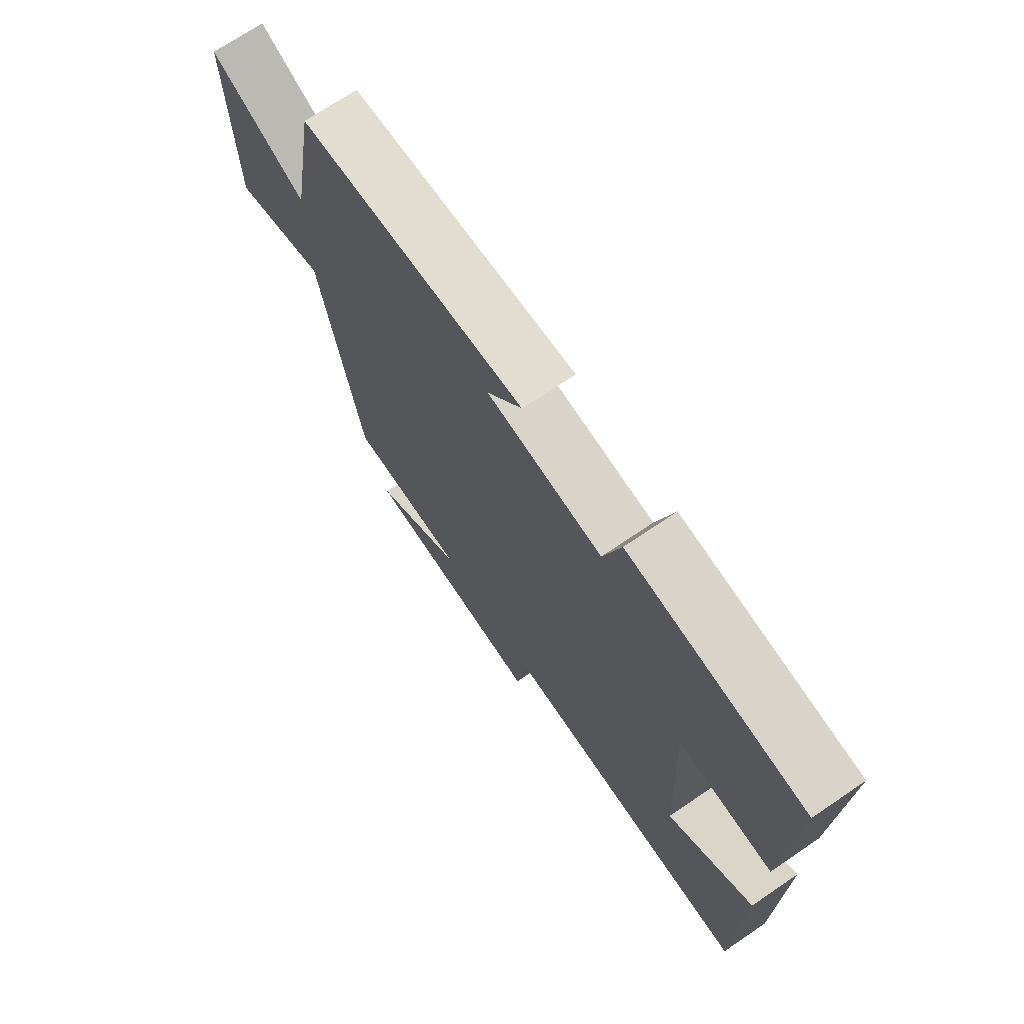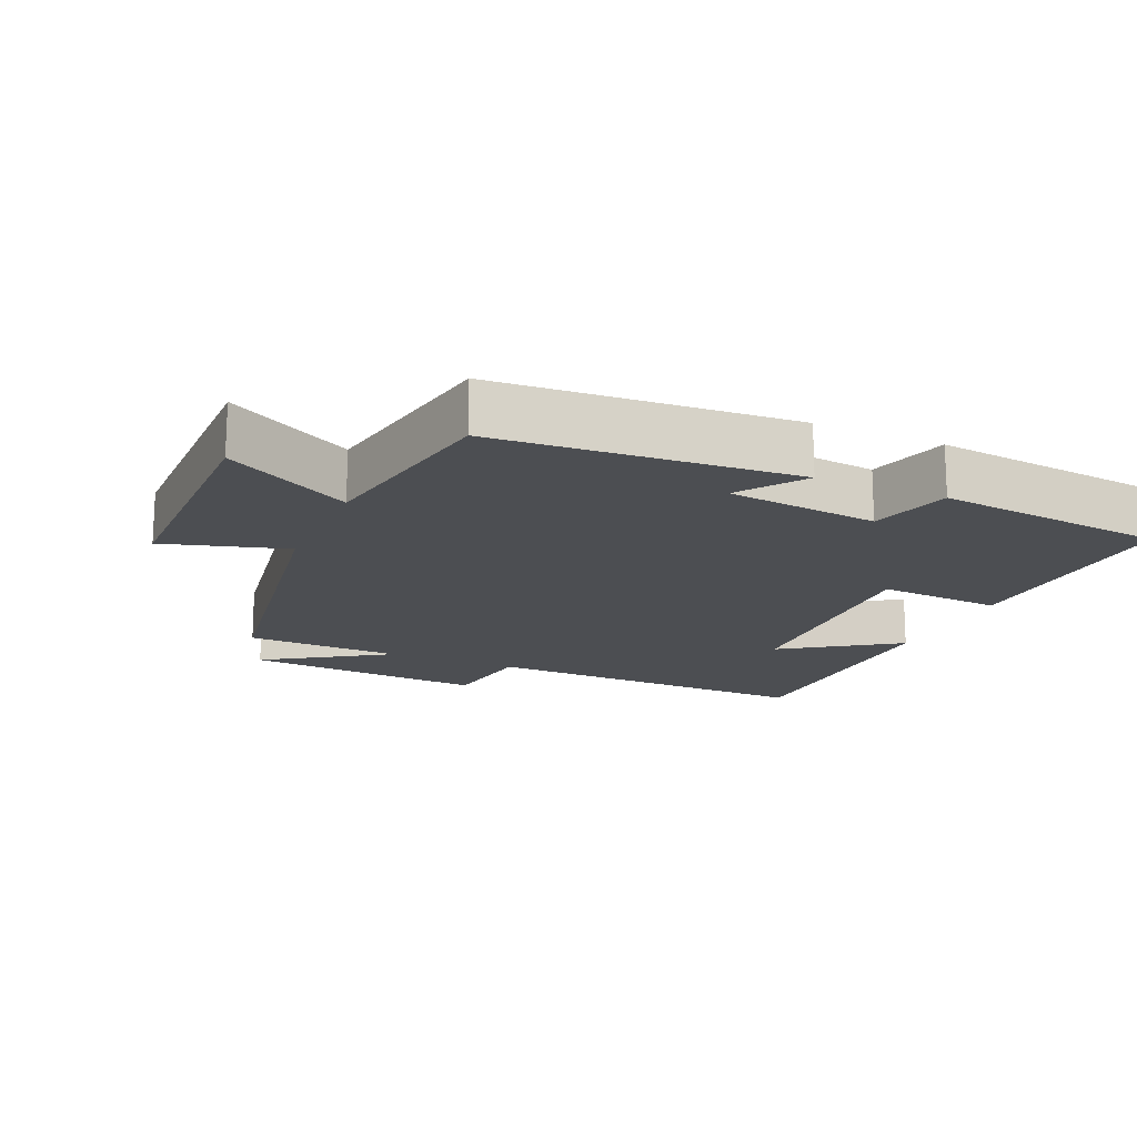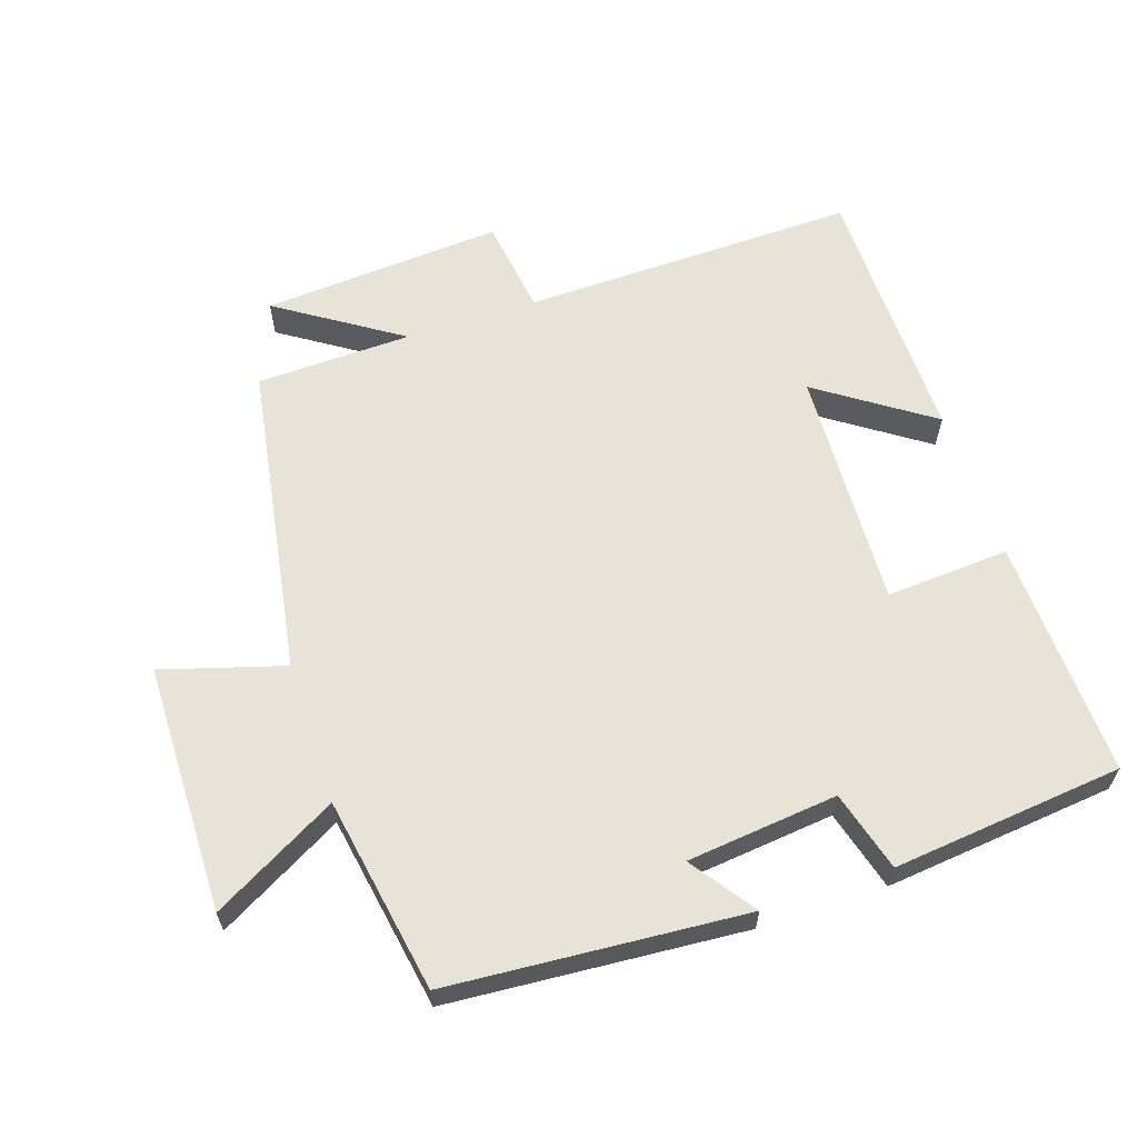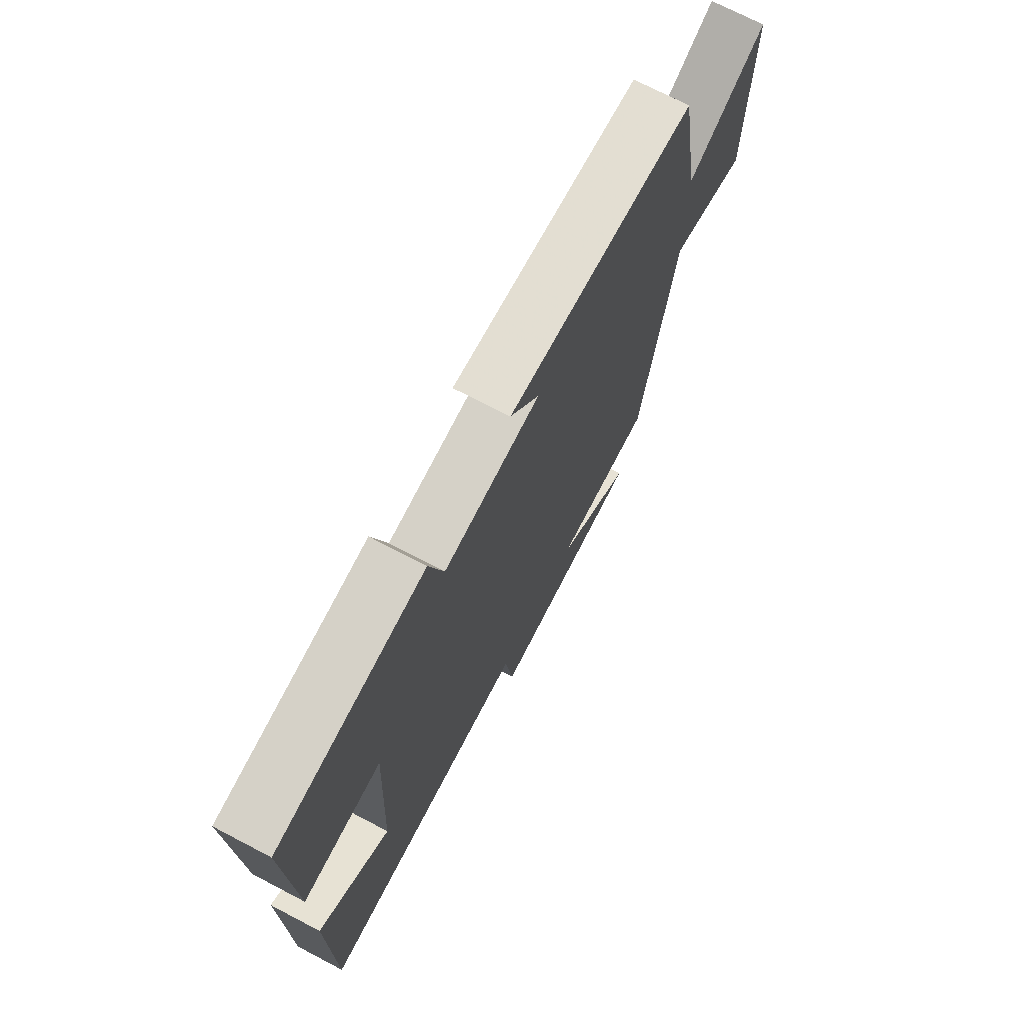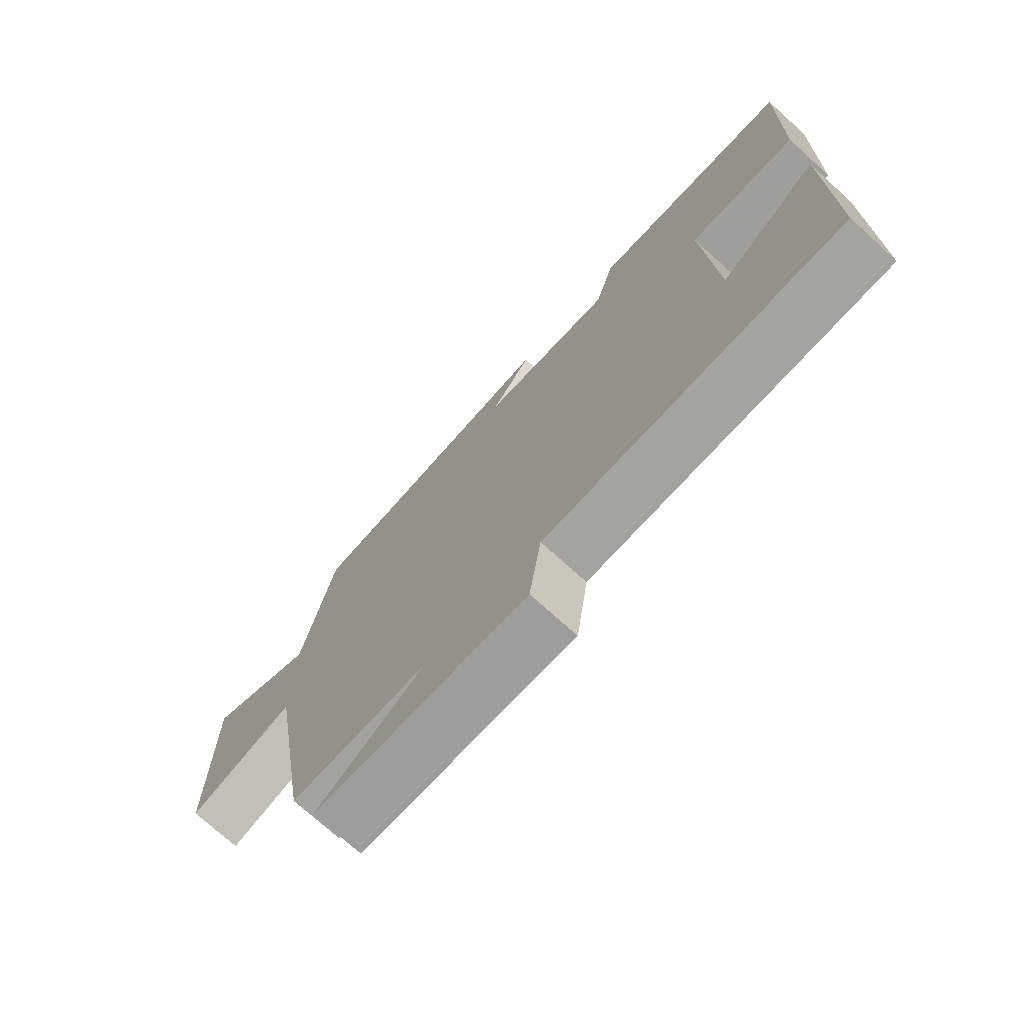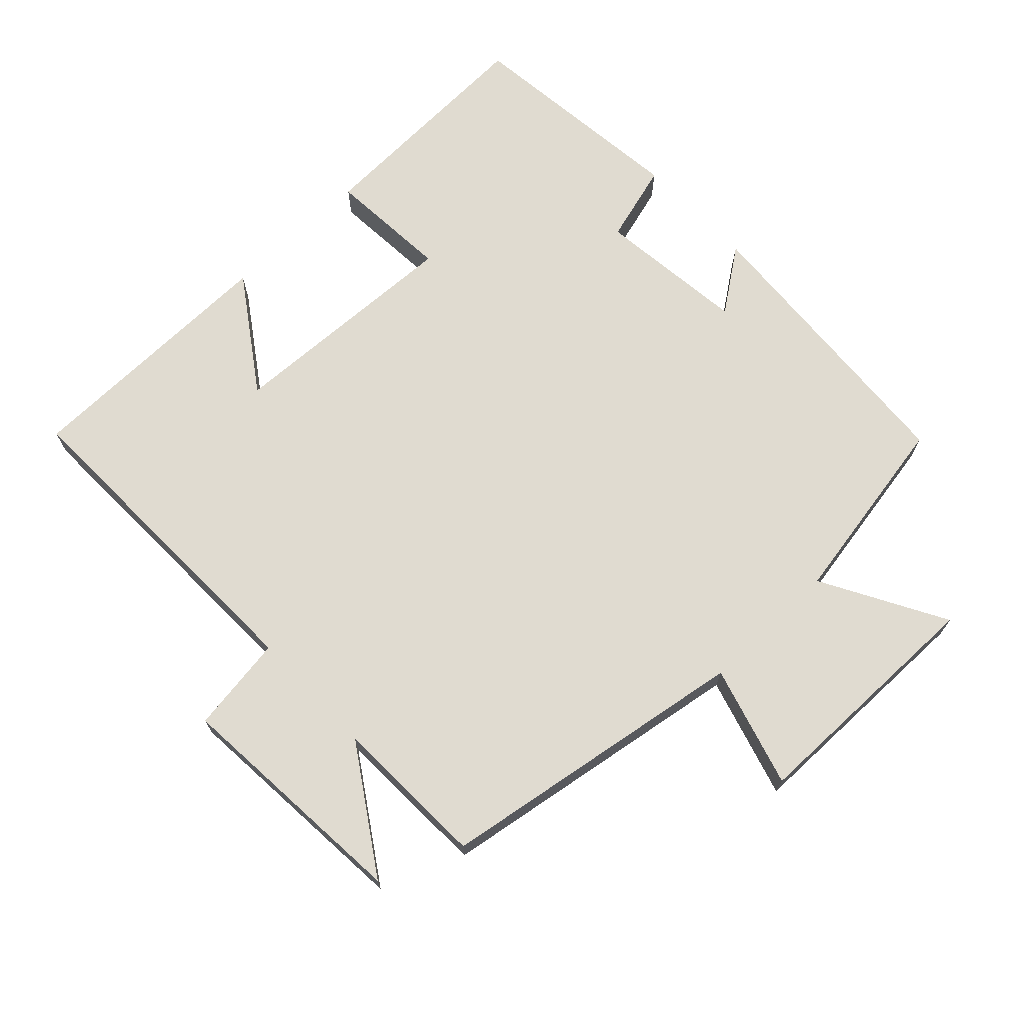
<metadata>
{"format":"obj","ext":"obj","renderer":"f3d","projection":"perspective","resolution":1024,"background":"white","views":[{"elev":71.2,"azim":55.8,"up":"+Z"},{"elev":-16.8,"azim":-23.9,"up":"+Y"},{"elev":61.7,"azim":-18.3,"up":"+Y"},{"elev":72.0,"azim":117.6,"up":"+Z"},{"elev":-74.0,"azim":47.9,"up":"+Z"},{"elev":69.8,"azim":-133.6,"up":"+Y"}]}
</metadata>
<code>
v 0.496 0.07 -0.511
v 0.001 0.07 -0.5
v -0.019 0.07 -0.644
v -0.375 0.07 -0.618
v -0.195 0.07 -0.5
v -0.424 0.07 -0.493
v -0.5 0.07 -0.031
v -0.679 0.07 -0.084
v -0.683 0.07 0.282
v -0.5 0.07 0.181
v -0.45 0.07 0.468
v -0.015 0.07 0.5
v -0.082 0.07 0.406
v 0.14 0.07 0.382
v 0.173 0.07 0.5
v 0.512 0.07 0.464
v 0.5 0.07 0.112
v 0.318 0.07 0.124
v 0.334 0.07 -0.232
v 0.5 0.07 -0.118
v 0.496 0 -0.511
v 0.001 0 -0.5
v -0.019 0 -0.644
v -0.375 0 -0.618
v -0.195 0 -0.5
v -0.424 0 -0.493
v -0.5 0 -0.031
v -0.679 0 -0.084
v -0.683 0 0.282
v -0.5 0 0.181
v -0.45 0 0.468
v -0.015 0 0.5
v -0.082 0 0.406
v 0.14 0 0.382
v 0.173 0 0.5
v 0.512 0 0.464
v 0.5 0 0.112
v 0.318 0 0.124
v 0.334 0 -0.232
v 0.5 0 -0.118
f 19 20 1 2
f 18 19 2
f 15 16 17 18
f 14 15 18 2
f 13 14 2
f 10 11 12 13
f 10 13 2 3
f 7 8 9 10
f 5 6 7 10
f 5 10 3
f 3 4 5
f 22 21 40 39
f 22 39 38
f 38 37 36 35
f 22 38 35 34
f 22 34 33
f 33 32 31 30
f 23 22 33 30
f 30 29 28 27
f 30 27 26 25
f 23 30 25
f 25 24 23
f 1 21 22 2
f 2 22 23 3
f 3 23 24 4
f 4 24 25 5
f 5 25 26 6
f 6 26 27 7
f 7 27 28 8
f 8 28 29 9
f 9 29 30 10
f 10 30 31 11
f 11 31 32 12
f 12 32 33 13
f 13 33 34 14
f 14 34 35 15
f 15 35 36 16
f 16 36 37 17
f 17 37 38 18
f 18 38 39 19
f 19 39 40 20
f 20 40 21 1

</code>
